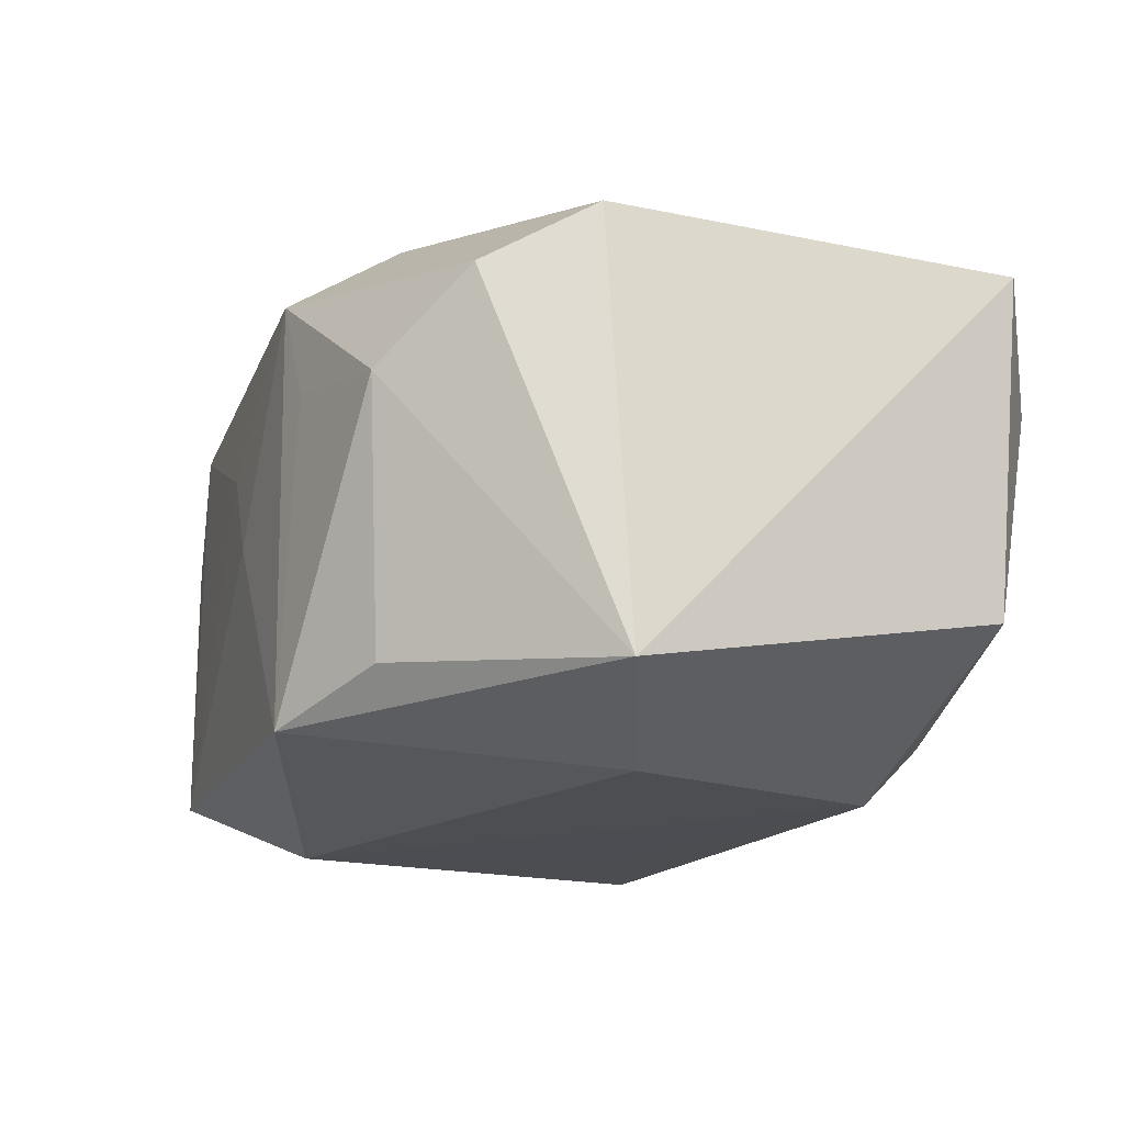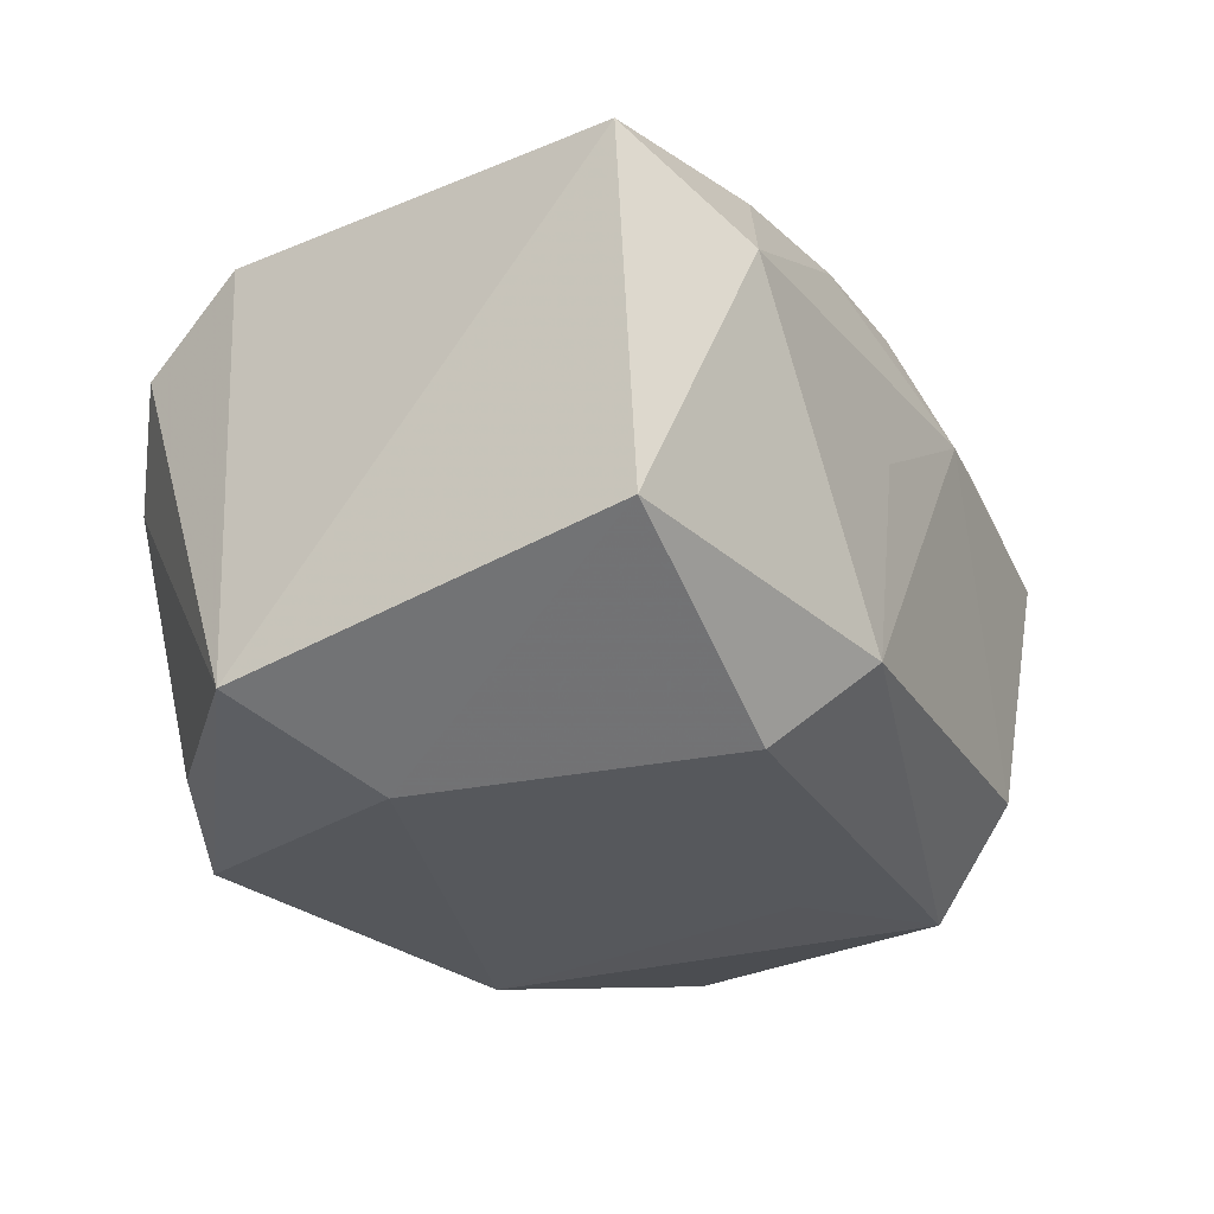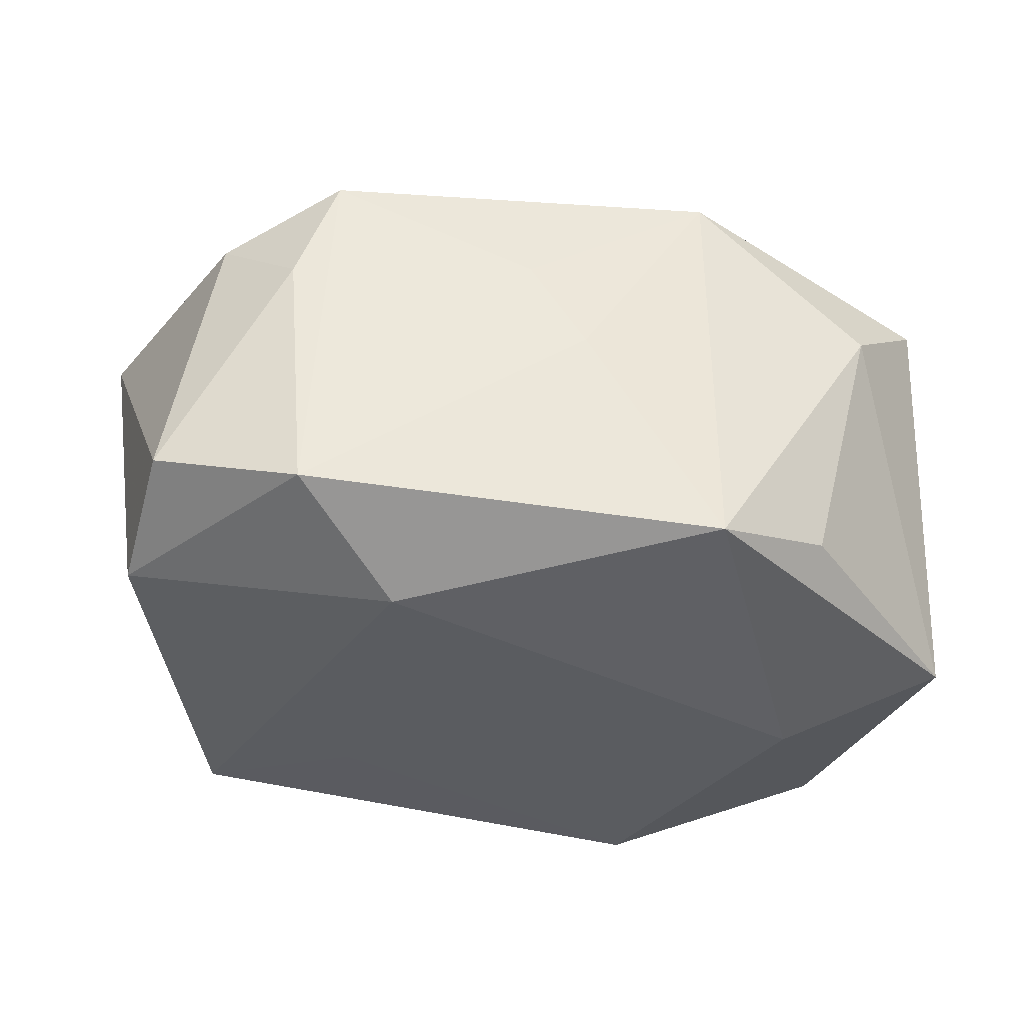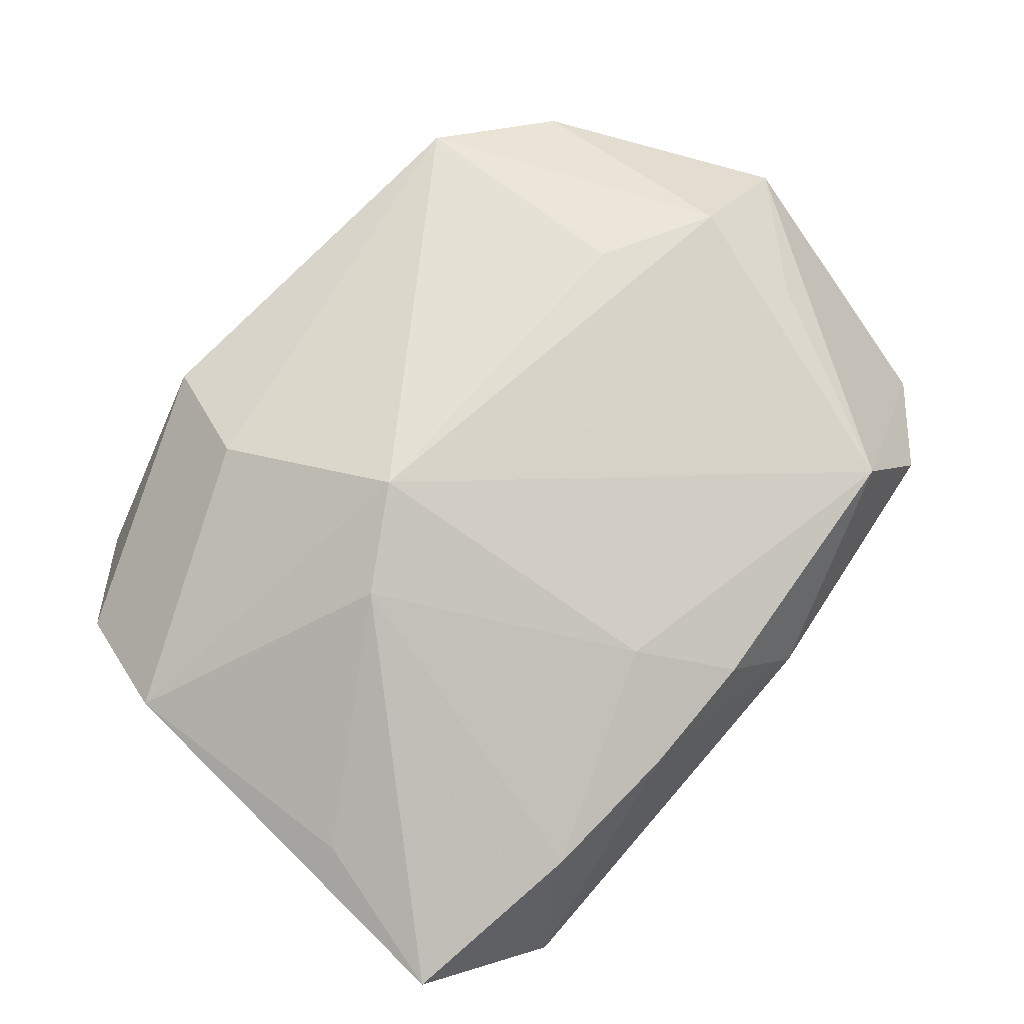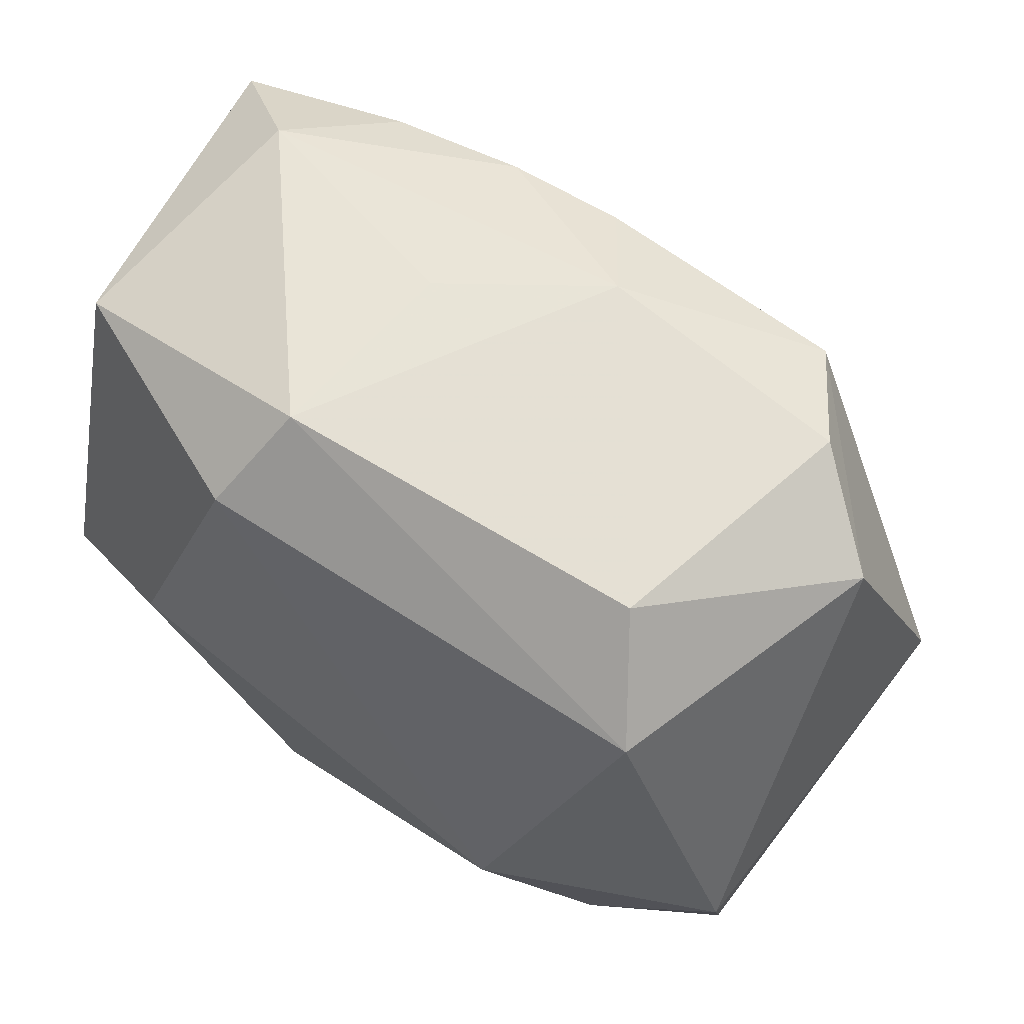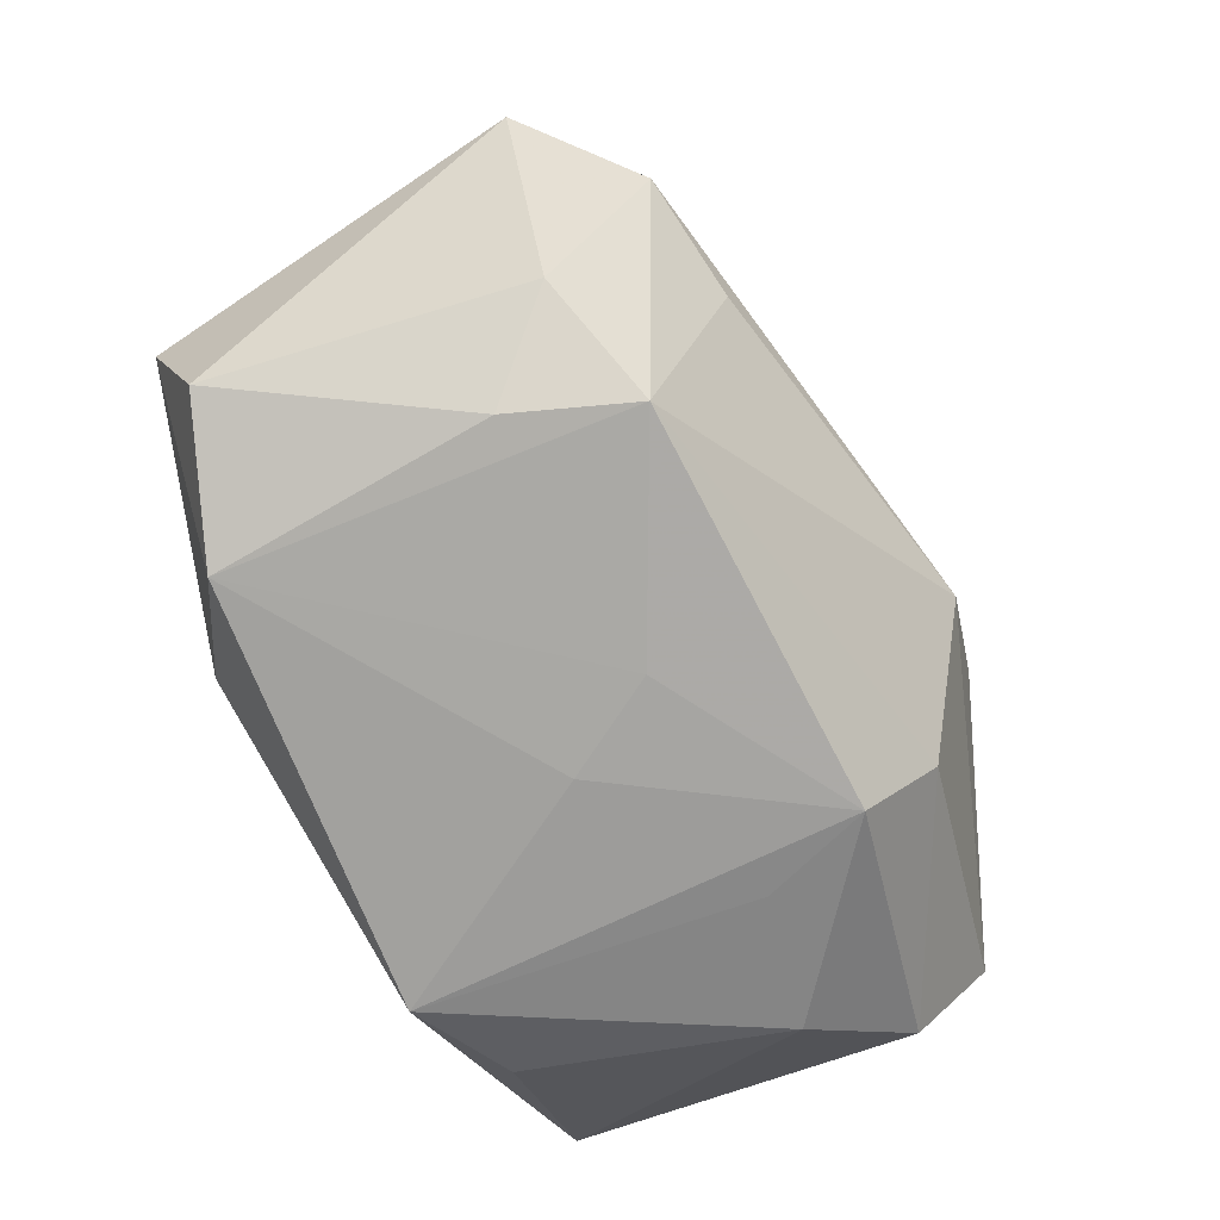
<metadata>
{"format":"obj","ext":"obj","renderer":"f3d","projection":"perspective","resolution":1024,"background":"white","views":[{"elev":-20.0,"azim":67.9,"up":"+Z"},{"elev":-28.0,"azim":120.2,"up":"+Z"},{"elev":-37.8,"azim":-10.4,"up":"+Z"},{"elev":79.3,"azim":130.8,"up":"+Z"},{"elev":58.7,"azim":-146.5,"up":"+Y"},{"elev":-71.0,"azim":-64.3,"up":"+Y"}]}
</metadata>
<code>
v 0.02856 0.03013 0.008806
v 0.01548 -0.001562 0.02619
v -0.03251 -0.02128 0.01156
v 0.03422 0.02329 -0.0123
v -0.02381 0.02479 0.01848
v 0.003718 0.01921 0.02242
v -0.01574 0.00988 -0.02225
v 0.02628 -0.02712 0.004483
v 0.00713 0.03013 0.002093
v -0.005303 -0.0295 0.006449
v 0.02196 0.02624 0.0185
v -0.02645 -0.02729 0.004885
v 0.03821 0.02385 0.01644
v -0.0232 0.01193 0.02031
v 0.03441 0.009922 0.01834
v 0.01417 -0.02936 0.007006
v -0.03246 0.007737 0.01701
v -0.02279 -0.02784 0.01506
v -0.02344 0.02599 -0.0137
v -0.02815 0.01722 -0.02116
v -0.02259 -0.006958 0.02184
v -0.03786 -0.01077 -0.01858
v -0.03724 0.02133 0.002027
v 0.02321 -0.003828 -0.02433
v 0.007198 -0.00662 0.02794
v 0.009256 0.02952 -0.01561
v 0.02131 -0.02454 -0.01746
v -0.001235 0.02689 0.01947
v -0.02467 -0.02757 -0.01859
v -0.01542 -0.01903 -0.02433
v -0.03243 -0.001979 0.02013
v 0.01315 0.02183 -0.02234
v 0.03345 -0.02135 0.01155
v -0.03666 -0.02212 -0.01447
v 0.01376 -0.02089 0.02174
v 0.009538 0.02704 0.01934
v -0.006677 0.03013 0.01084
v 0.01077 -0.03001 0.01619
v 0.0111 -0.02952 -0.02077
v -0.02934 0.02717 0.0088
v 0.03656 -0.009653 -0.01965
v 0.03583 -0.01167 0.0175
v -0.04141 -0.001628 0.01218
v -0.0004609 -0.02985 -0.001595
f 6 5 25
f 37 36 1
f 37 26 19
f 25 5 14
f 14 31 25
f 5 31 14
f 17 5 43
f 43 31 17
f 17 31 5
f 21 18 25
f 25 31 21
f 21 31 18
f 37 5 28
f 28 36 37
f 5 6 28
f 6 36 28
f 2 15 13
f 2 6 25
f 9 26 37
f 37 1 9
f 9 1 26
f 13 1 11
f 11 1 36
f 11 36 6
f 11 2 13
f 6 2 11
f 26 1 4
f 4 1 13
f 34 22 29
f 43 22 34
f 40 5 37
f 37 19 40
f 24 4 41
f 41 4 13
f 15 2 42
f 13 15 42
f 42 2 25
f 42 41 13
f 33 41 42
f 29 22 30
f 32 4 24
f 26 4 32
f 24 30 32
f 32 30 7
f 29 18 12
f 12 34 29
f 43 34 3
f 3 31 43
f 18 31 3
f 3 12 18
f 34 12 3
f 43 5 23
f 5 40 23
f 23 22 43
f 23 40 19
f 10 18 29
f 10 38 18
f 33 38 8
f 8 41 33
f 35 38 33
f 33 42 35
f 35 42 25
f 25 18 35
f 18 38 35
f 29 30 39
f 24 41 39
f 39 30 24
f 22 23 20
f 20 23 19
f 20 30 22
f 7 30 20
f 20 32 7
f 20 19 26
f 26 32 20
f 41 8 27
f 27 39 41
f 8 39 27
f 16 8 38
f 38 39 16
f 16 39 8
f 44 10 29
f 29 39 44
f 38 10 44
f 44 39 38

</code>
